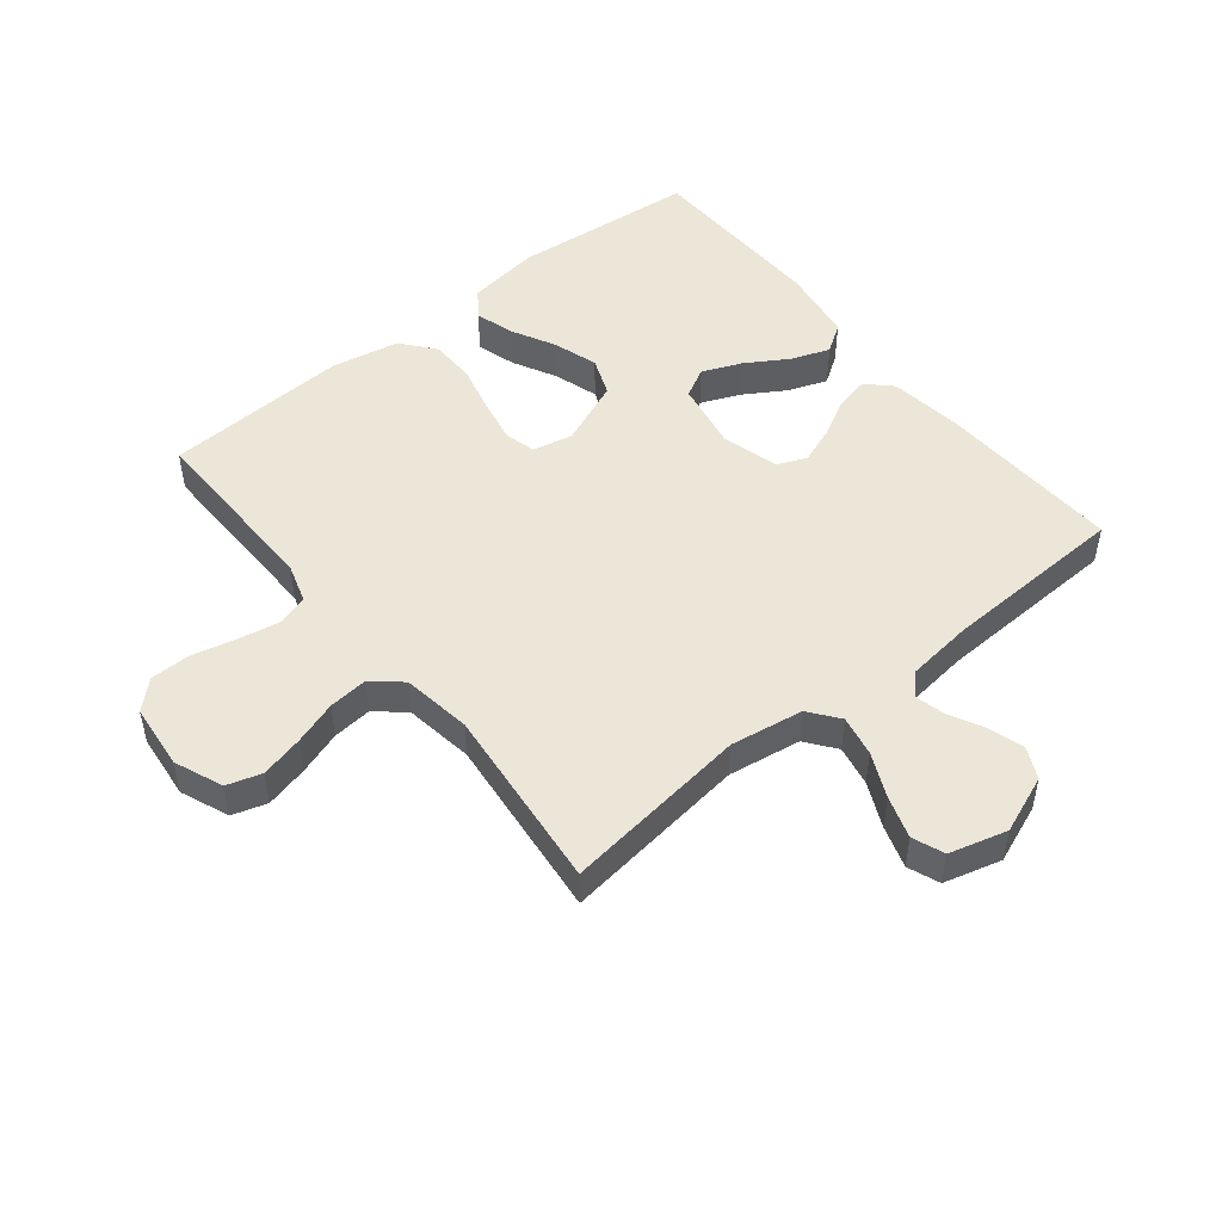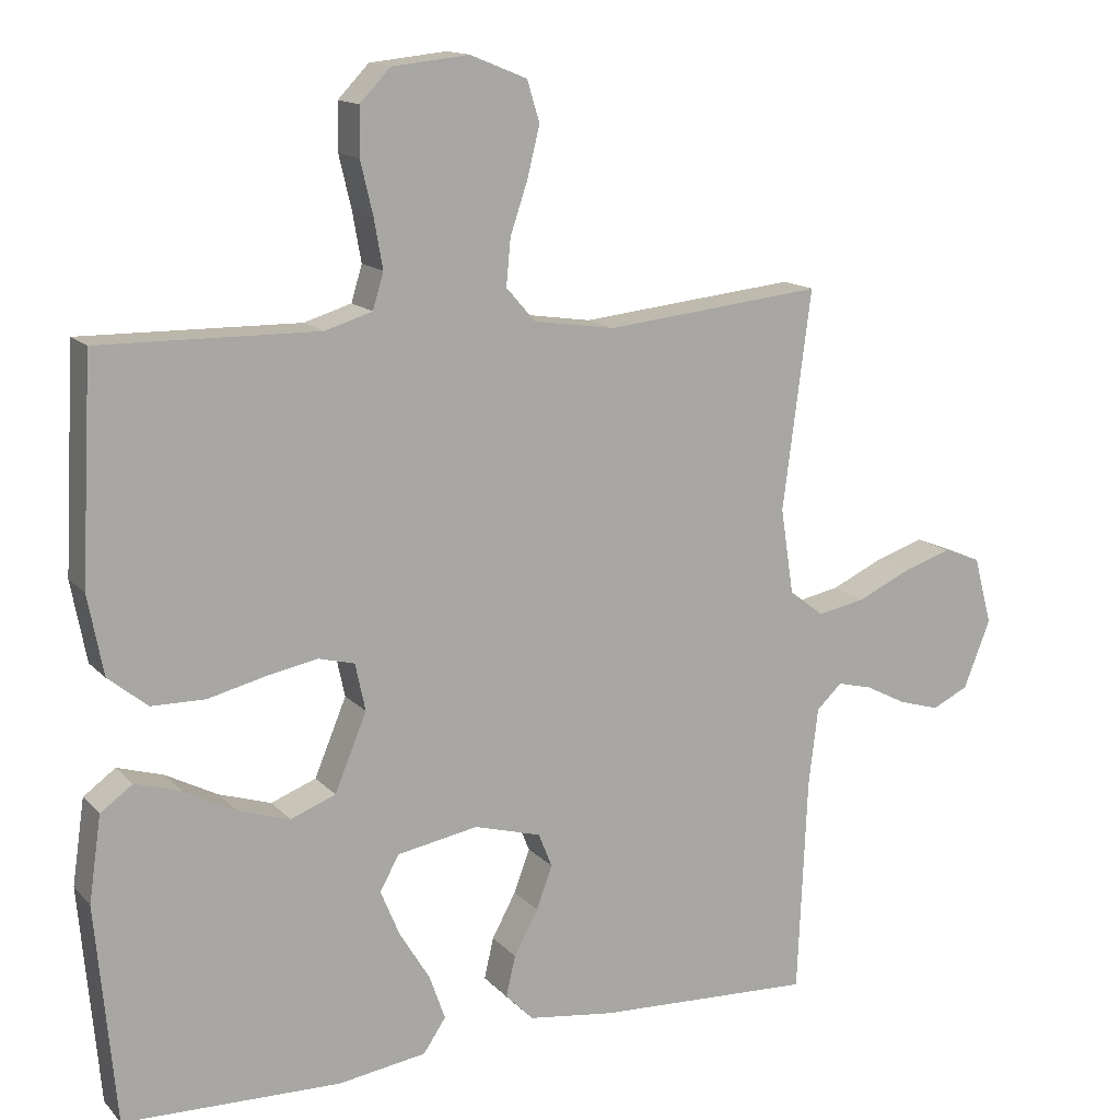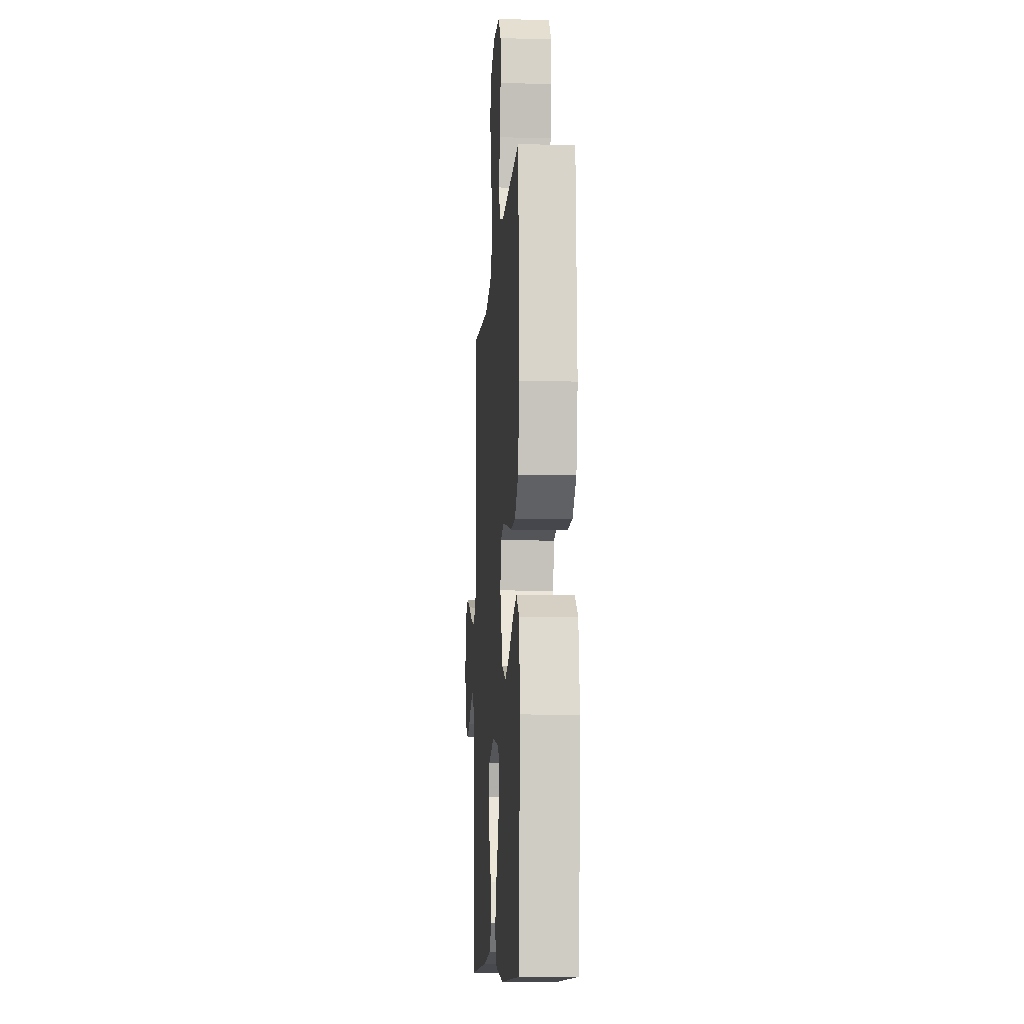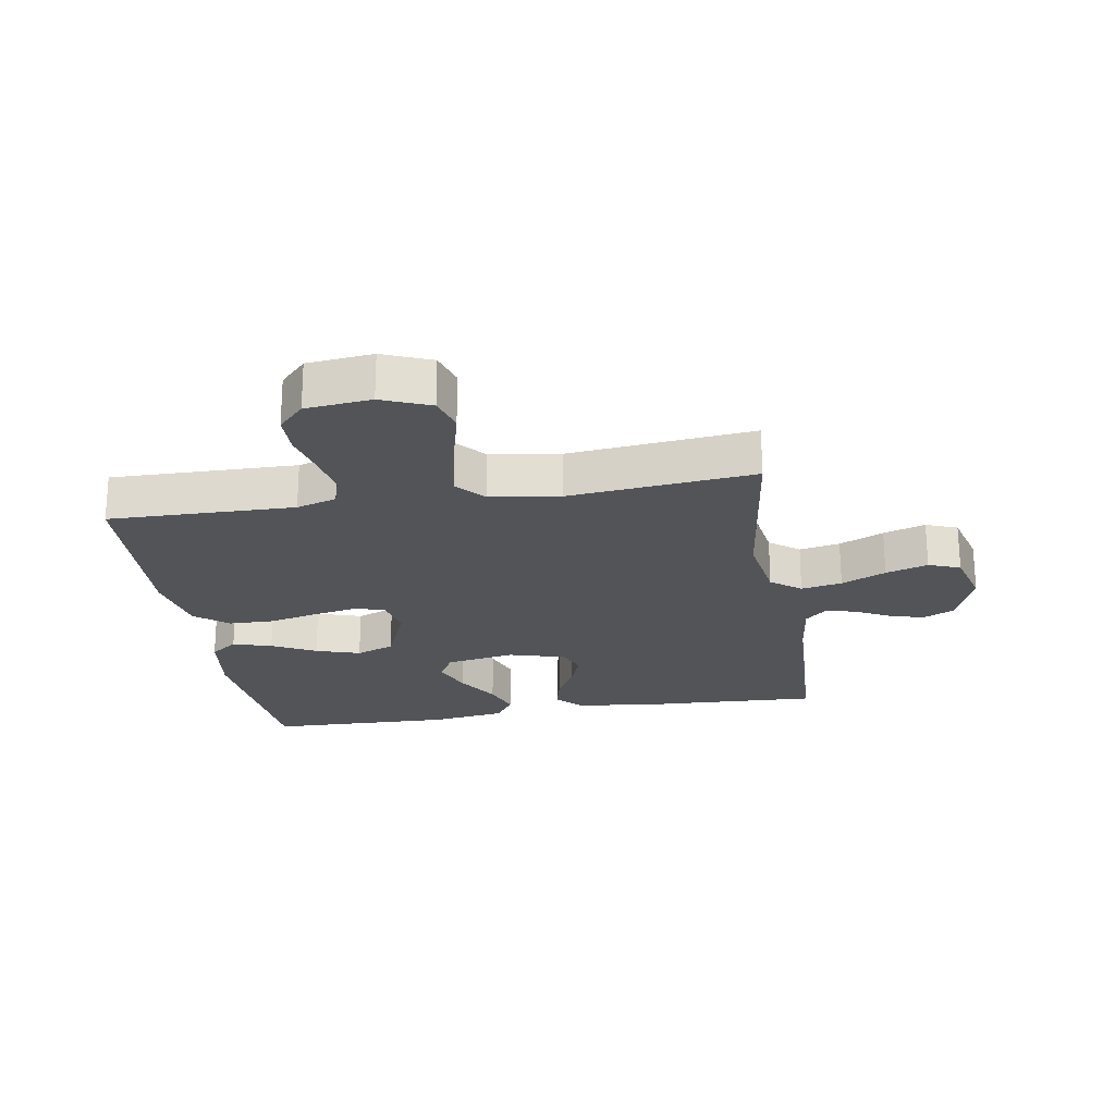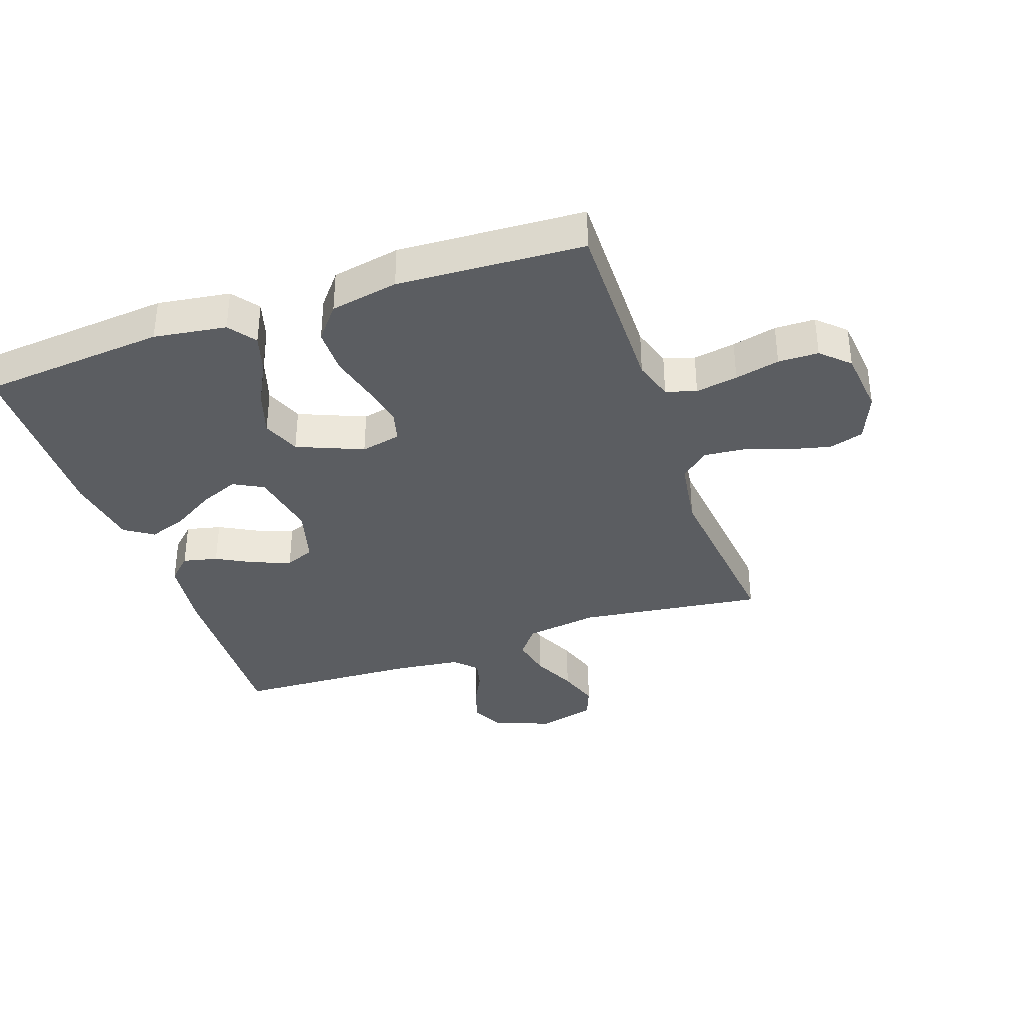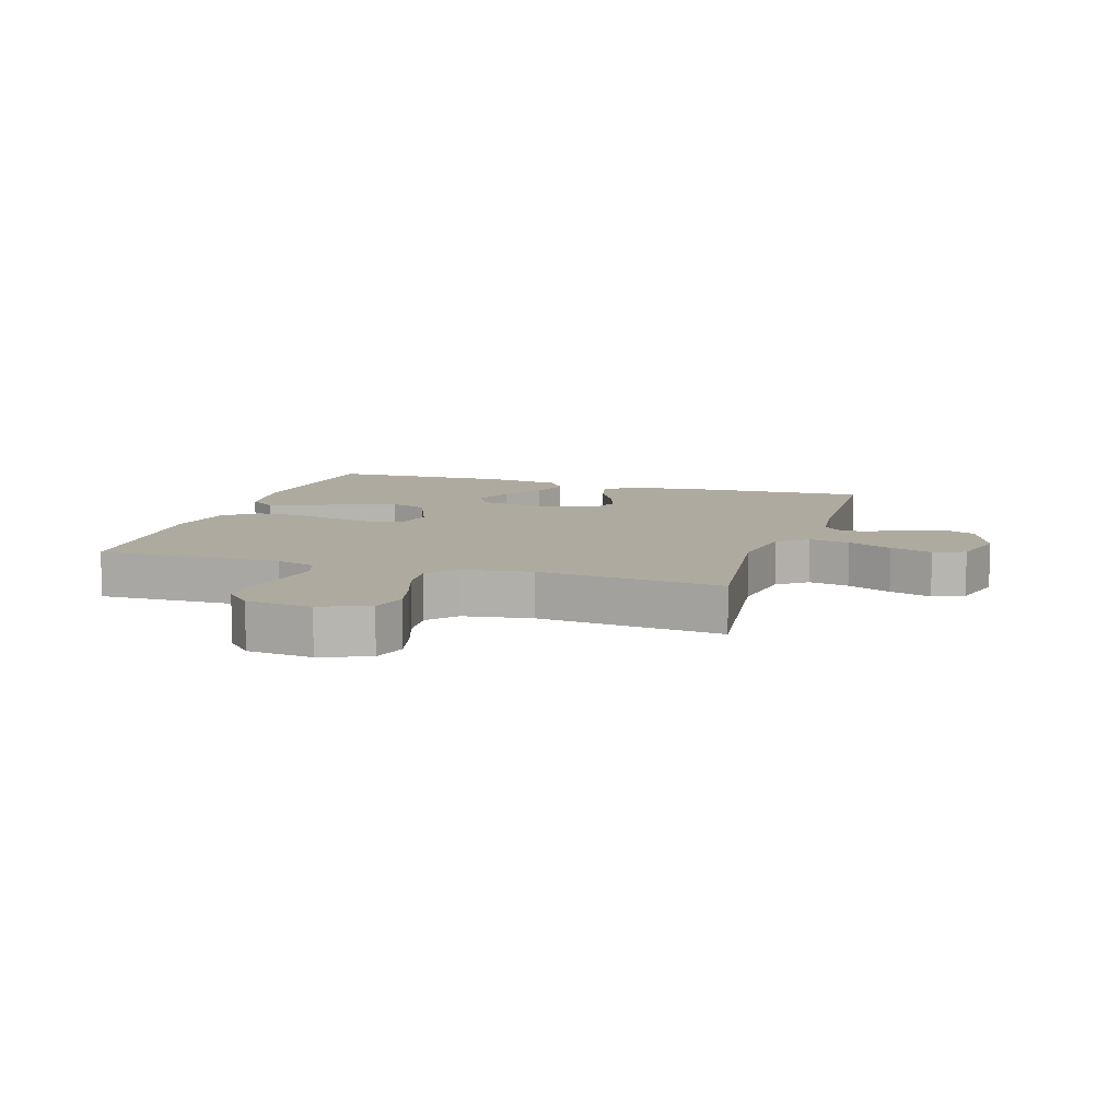
<metadata>
{"format":"obj","ext":"obj","renderer":"f3d","projection":"perspective","resolution":1024,"background":"white","views":[{"elev":49.4,"azim":51.3,"up":"+Y"},{"elev":14.3,"azim":-26.4,"up":"+Z"},{"elev":-10.1,"azim":-93.8,"up":"+Z"},{"elev":-22.9,"azim":9.4,"up":"+Y"},{"elev":-35.9,"azim":-70.8,"up":"+Y"},{"elev":9.5,"azim":17.5,"up":"+Y"}]}
</metadata>
<code>
v -0.5 0.07 -0.5
v -0.527 0.07 -0.2
v -0.51 0.07 -0.083
v -0.466 0.07 -0.051
v -0.403 0.07 -0.07
v -0.332 0.07 -0.107
v -0.26 0.07 -0.13
v -0.198 0.07 -0.106
v -0.154 0.07 0
v -0.168 0.07 0.065
v -0.218 0.07 0.078
v -0.289 0.07 0.064
v -0.367 0.07 0.045
v -0.441 0.07 0.046
v -0.495 0.07 0.09
v -0.516 0.07 0.2
v -0.5 0.07 0.5
v -0.2 0.07 0.495
v -0.135 0.07 0.515
v -0.12 0.07 0.564
v -0.132 0.07 0.632
v -0.149 0.07 0.704
v -0.148 0.07 0.769
v -0.106 0.07 0.813
v 0 0.07 0.824
v 0.078 0.07 0.792
v 0.095 0.07 0.736
v 0.078 0.07 0.667
v 0.054 0.07 0.596
v 0.048 0.07 0.532
v 0.088 0.07 0.486
v 0.2 0.07 0.469
v 0.5 0.07 0.5
v 0.461 0.07 0.2
v 0.479 0.07 0.082
v 0.527 0.07 0.045
v 0.593 0.07 0.058
v 0.665 0.07 0.091
v 0.733 0.07 0.113
v 0.784 0.07 0.093
v 0.809 0.07 0
v 0.772 0.07 -0.094
v 0.722 0.07 -0.118
v 0.665 0.07 -0.101
v 0.609 0.07 -0.072
v 0.561 0.07 -0.06
v 0.526 0.07 -0.093
v 0.513 0.07 -0.2
v 0.5 0.07 -0.5
v 0.2 0.07 -0.486
v 0.081 0.07 -0.47
v 0.043 0.07 -0.431
v 0.056 0.07 -0.375
v 0.089 0.07 -0.314
v 0.111 0.07 -0.255
v 0.092 0.07 -0.208
v 0 0.07 -0.182
v -0.112 0.07 -0.202
v -0.138 0.07 -0.25
v -0.112 0.07 -0.313
v -0.07 0.07 -0.382
v -0.048 0.07 -0.444
v -0.079 0.07 -0.49
v -0.2 0.07 -0.508
v -0.5 0 -0.5
v -0.527 0 -0.2
v -0.51 0 -0.083
v -0.466 0 -0.051
v -0.403 0 -0.07
v -0.332 0 -0.107
v -0.26 0 -0.13
v -0.198 0 -0.106
v -0.154 0 0
v -0.168 0 0.065
v -0.218 0 0.078
v -0.289 0 0.064
v -0.367 0 0.045
v -0.441 0 0.046
v -0.495 0 0.09
v -0.516 0 0.2
v -0.5 0 0.5
v -0.2 0 0.495
v -0.135 0 0.515
v -0.12 0 0.564
v -0.132 0 0.632
v -0.149 0 0.704
v -0.148 0 0.769
v -0.106 0 0.813
v 0 0 0.824
v 0.078 0 0.792
v 0.095 0 0.736
v 0.078 0 0.667
v 0.054 0 0.596
v 0.048 0 0.532
v 0.088 0 0.486
v 0.2 0 0.469
v 0.5 0 0.5
v 0.461 0 0.2
v 0.479 0 0.082
v 0.527 0 0.045
v 0.593 0 0.058
v 0.665 0 0.091
v 0.733 0 0.113
v 0.784 0 0.093
v 0.809 0 0
v 0.772 0 -0.094
v 0.722 0 -0.118
v 0.665 0 -0.101
v 0.609 0 -0.072
v 0.561 0 -0.06
v 0.526 0 -0.093
v 0.513 0 -0.2
v 0.5 0 -0.5
v 0.2 0 -0.486
v 0.081 0 -0.47
v 0.043 0 -0.431
v 0.056 0 -0.375
v 0.089 0 -0.314
v 0.111 0 -0.255
v 0.092 0 -0.208
v 0 0 -0.182
v -0.112 0 -0.202
v -0.138 0 -0.25
v -0.112 0 -0.313
v -0.07 0 -0.382
v -0.048 0 -0.444
v -0.079 0 -0.49
v -0.2 0 -0.508
f 60 61 62 63
f 59 60 63 64
f 51 52 53 54
f 51 54 55
f 48 49 50 51
f 47 48 51 55
f 46 47 55 56
f 42 43 44 45
f 42 45 46
f 41 42 46
f 40 41 46
f 37 38 39 40
f 36 37 40 46
f 35 36 46 56
f 32 33 34
f 31 32 34 35
f 26 27 28 29
f 24 25 26 29
f 24 29 30
f 21 22 23 24
f 20 21 24 30
f 19 20 30 31
f 15 16 17 18
f 12 13 14 15
f 11 12 15 18
f 10 11 18 19
f 3 4 5 6
f 3 6 7
f 2 3 7
f 59 64 1 2
f 58 59 2 7
f 57 58 7 8
f 56 57 8 9
f 19 31 35 56
f 9 10 19 56
f 127 126 125 124
f 128 127 124 123
f 118 117 116 115
f 119 118 115
f 115 114 113 112
f 119 115 112 111
f 120 119 111 110
f 109 108 107 106
f 110 109 106
f 110 106 105
f 110 105 104
f 104 103 102 101
f 110 104 101 100
f 120 110 100 99
f 98 97 96
f 99 98 96 95
f 93 92 91 90
f 93 90 89 88
f 94 93 88
f 88 87 86 85
f 94 88 85 84
f 95 94 84 83
f 82 81 80 79
f 79 78 77 76
f 82 79 76 75
f 83 82 75 74
f 70 69 68 67
f 71 70 67
f 71 67 66
f 66 65 128 123
f 71 66 123 122
f 72 71 122 121
f 73 72 121 120
f 120 99 95 83
f 120 83 74 73
f 1 65 66 2
f 2 66 67 3
f 3 67 68 4
f 4 68 69 5
f 5 69 70 6
f 6 70 71 7
f 7 71 72 8
f 8 72 73 9
f 9 73 74 10
f 10 74 75 11
f 11 75 76 12
f 12 76 77 13
f 13 77 78 14
f 14 78 79 15
f 15 79 80 16
f 16 80 81 17
f 17 81 82 18
f 18 82 83 19
f 19 83 84 20
f 20 84 85 21
f 21 85 86 22
f 22 86 87 23
f 23 87 88 24
f 24 88 89 25
f 25 89 90 26
f 26 90 91 27
f 27 91 92 28
f 28 92 93 29
f 29 93 94 30
f 30 94 95 31
f 31 95 96 32
f 32 96 97 33
f 33 97 98 34
f 34 98 99 35
f 35 99 100 36
f 36 100 101 37
f 37 101 102 38
f 38 102 103 39
f 39 103 104 40
f 40 104 105 41
f 41 105 106 42
f 42 106 107 43
f 43 107 108 44
f 44 108 109 45
f 45 109 110 46
f 46 110 111 47
f 47 111 112 48
f 48 112 113 49
f 49 113 114 50
f 50 114 115 51
f 51 115 116 52
f 52 116 117 53
f 53 117 118 54
f 54 118 119 55
f 55 119 120 56
f 56 120 121 57
f 57 121 122 58
f 58 122 123 59
f 59 123 124 60
f 60 124 125 61
f 61 125 126 62
f 62 126 127 63
f 63 127 128 64
f 64 128 65 1

</code>
